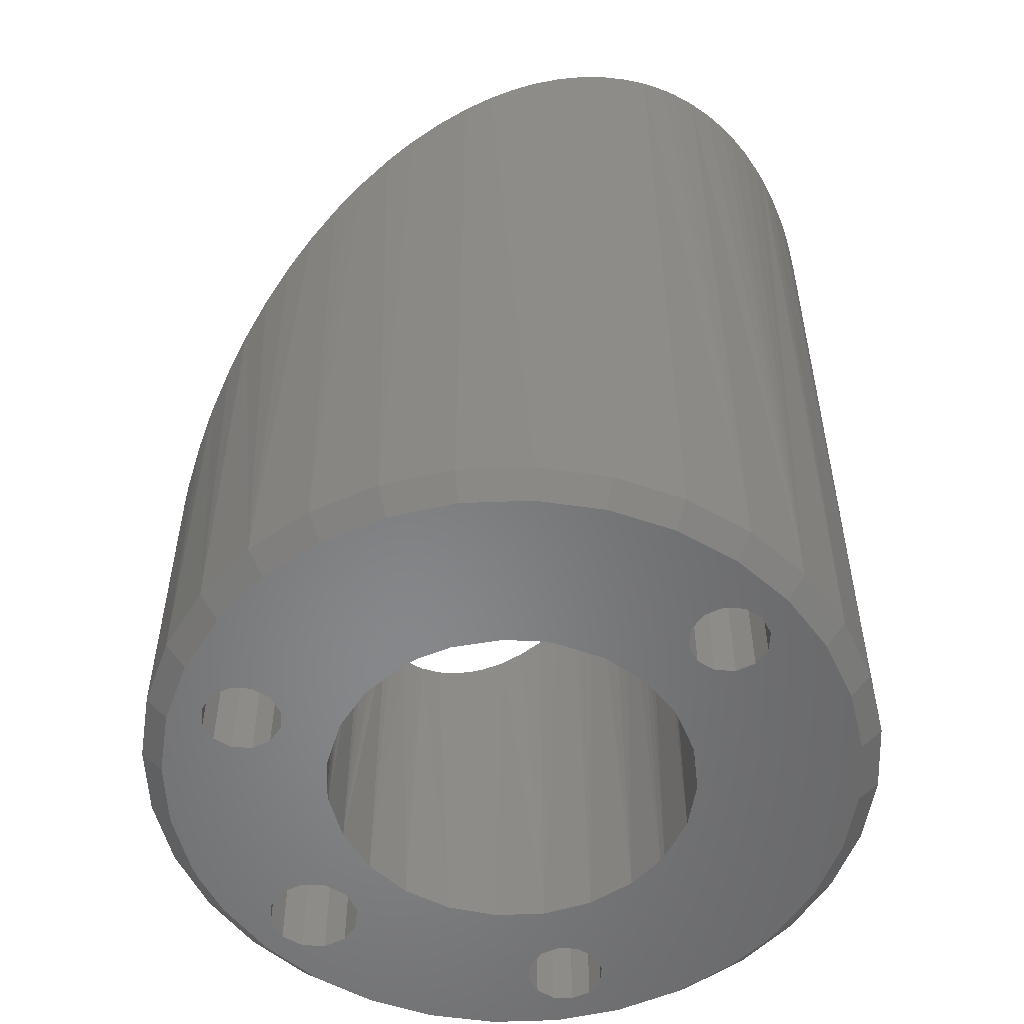
<metadata>
{"format":"stl","ext":"stl","renderer":"f3d","projection":"perspective","resolution":1024,"background":"white","views":[{"elev":-54.1,"azim":-138.2,"up":"+Z"}]}
</metadata>
<code>
# stl→obj: 393 verts, 802 faces
v 17.98 -21.82 16.89
v 17.97 -21.92 16.89
v 17.98 -21.82 18.1
v 17.97 -21.86 18.11
v 18 -21.92 16.86
v 18.01 -21.82 16.86
v 17.98 -22.01 16.89
v 18.01 -22.01 16.86
v 17.98 -22.01 18.1
v 17.98 -22.03 18.1
v 17.97 -21.95 18.11
v 17.97 -21.92 18.11
v 17.97 -21.89 18.11
v 18.21 -21.81 17.86
v 17.98 -21.99 18.11
v 17.99 -21.78 18.09
v 17.99 -21.76 18.09
v 18.21 -22.02 17.86
v 17.99 -22.05 18.09
v 18 -22.08 18.08
v 18.01 -21.72 16.89
v 18.01 -21.73 18.07
v 18.04 -21.74 16.86
v 18.01 -22.11 16.89
v 18.04 -22.1 16.86
v 18.01 -22.11 18.07
v 18.05 -21.89 16.86
v 18.07 -21.87 16.86
v 18.04 -21.92 16.86
v 18.05 -21.94 16.86
v 18.1 -21.86 16.86
v 18.05 -21.64 16.89
v 18.04 -21.66 18.04
v 18.02 -21.69 18.06
v 18.08 -21.65 16.86
v 18.01 -21.72 18.07
v 18.08 -22.18 16.86
v 18.07 -21.96 16.86
v 18.05 -22.19 16.89
v 18.05 -22.19 18.03
v 18.06 -22.2 18.02
v 18.01 -22.12 18.07
v 18.03 -22.16 18.05
v 18.05 -21.89 17.29
v 18.04 -21.92 17.29
v 18.05 -21.94 17.29
v 18.07 -21.87 17.29
v 18.07 -21.96 17.29
v 18.22 -21.94 17.84
v 18.22 -21.91 17.85
v 18.22 -21.9 16.86
v 18.23 -21.96 17.84
v 18.23 -21.97 16.86
v 18.23 -21.97 17.84
v 18.22 -21.9 17.84
v 18.22 -21.87 17.84
v 18.05 -21.64 18.03
v 18.06 -21.63 18.02
v 18.09 -21.6 18
v 18.11 -21.57 17.97
v 18.21 -21.6 17.86
v 18.24 -21.81 17.82
v 18.24 -21.83 17.83
v 18.12 -21.56 16.89
v 18.24 -21.83 16.86
v 18.26 -21.79 17.81
v 18.27 -21.77 17.8
v 18.27 -21.76 17.79
v 18.23 -21.84 17.83
v 18.04 -22.16 18.05
v 18.08 -22.23 18
v 18.21 -22.24 17.86
v 18.11 -22.26 17.97
v 18.12 -22.27 17.96
v 18.25 -22.04 17.81
v 18.25 -22.03 17.82
v 18.25 -22.03 16.86
v 18.27 -22.06 17.8
v 18.29 -22.09 17.78
v 18.25 -22.02 17.82
v 18.24 -22 17.83
v 18.28 -21.76 16.86
v 18.31 -21.72 16.86
v 18.1 -21.86 17.29
v 18.14 -21.58 16.86
v 18.14 -22.25 16.86
v 18.1 -21.97 16.86
v 18.12 -22.27 16.89
v 18.1 -21.97 17.29
v 18.13 -22.29 17.95
v 18.1 -21.92 17.32
v 18.12 -21.87 17.29
v 18.14 -21.94 16.86
v 18.29 -22.09 16.86
v 18.15 -21.92 16.86
v 18.12 -21.56 17.96
v 18.14 -21.54 17.94
v 18.16 -21.52 17.92
v 18.27 -21.77 16.86
v 18.29 -21.74 17.77
v 18.31 -21.72 17.76
v 18.31 -21.72 17.75
v 18.34 -21.71 17.73
v 18.36 -21.69 17.7
v 18.37 -21.69 17.69
v 18.39 -21.68 17.68
v 18.19 -21.5 17.89
v 18.19 -21.5 16.89
v 18.2 -21.5 17.88
v 18.23 -21.48 17.85
v 18.37 -21.69 16.86
v 18.4 -21.68 17.67
v 18.45 -21.61 17.61
v 18.43 -21.67 17.64
v 18.44 -21.67 17.63
v 18.27 -21.46 17.81
v 18.28 -21.45 16.89
v 18.28 -21.45 17.8
v 18.31 -21.44 17.78
v 18.35 -21.43 17.73
v 18.14 -21.89 16.86
v 18.17 -22.31 17.91
v 18.19 -22.33 17.89
v 18.2 -22.34 17.88
v 18.19 -22.33 16.89
v 18.24 -22.36 17.84
v 18.45 -22.22 17.61
v 18.28 -22.38 17.8
v 18.41 -22.16 17.66
v 18.4 -22.16 17.66
v 18.41 -22.16 16.86
v 18.44 -22.16 17.63
v 18.47 -22.17 16.86
v 18.47 -22.17 17.6
v 18.5 -22.16 17.57
v 18.38 -22.15 17.68
v 18.4 -22.16 16.86
v 18.36 -22.14 17.71
v 18.34 -22.13 17.73
v 18.34 -22.13 16.86
v 18.31 -22.11 17.76
v 18.33 -22.12 17.73
v 18.12 -21.87 16.86
v 18.21 -21.52 16.86
v 18.29 -21.48 16.86
v 18.41 -21.67 16.86
v 18.38 -21.45 16.86
v 18.61 -21.56 16.86
v 18.47 -21.45 16.86
v 18.63 -21.54 16.86
v 18.56 -21.45 16.86
v 18.66 -21.54 16.86
v 18.65 -21.48 16.86
v 18.68 -21.54 16.86
v 18.73 -21.52 16.86
v 18.7 -21.56 16.86
v 18.71 -21.59 16.86
v 18.14 -21.89 17.29
v 18.12 -21.96 16.86
v 18.12 -21.96 17.29
v 18.21 -22.31 16.86
v 18.14 -21.94 17.29
v 18.15 -21.92 17.29
v 18.41 -22.38 16.86
v 18.37 -21.43 16.89
v 18.37 -21.43 17.71
v 18.39 -21.42 17.69
v 18.43 -21.42 17.65
v 18.46 -21.67 17.6
v 18.44 -21.67 16.86
v 18.49 -21.67 17.57
v 18.5 -21.67 17.57
v 18.47 -21.42 17.61
v 18.47 -21.42 16.89
v 18.48 -21.42 17.6
v 18.52 -21.42 17.56
v 18.56 -21.42 17.52
v 18.57 -21.43 16.89
v 18.5 -21.67 17.56
v 18.69 -21.62 17.38
v 18.65 -21.45 17.43
v 18.66 -21.45 17.42
v 18.57 -21.43 17.51
v 18.61 -21.43 17.47
v 18.53 -21.67 17.54
v 18.5 -21.67 16.86
v 18.55 -21.68 17.51
v 18.57 -21.69 17.5
v 18.66 -21.45 16.89
v 18.69 -21.47 17.39
v 18.73 -21.49 17.35
v 18.29 -22.35 16.86
v 18.28 -22.38 16.89
v 18.3 -22.39 17.78
v 18.35 -22.4 17.74
v 18.37 -22.41 17.71
v 18.39 -22.41 17.69
v 18.37 -22.41 16.89
v 18.43 -22.41 17.65
v 18.47 -22.42 17.61
v 18.48 -22.42 17.6
v 18.47 -22.42 16.89
v 18.52 -22.41 17.56
v 18.53 -22.41 17.55
v 18.57 -22.41 17.51
v 18.61 -22.39 17.47
v 18.52 -22.16 17.55
v 18.54 -22.16 16.86
v 18.54 -22.16 17.53
v 18.55 -22.15 17.52
v 18.58 -22.14 17.49
v 18.69 -22.21 17.38
v 18.57 -22.41 16.89
v 18.65 -22.38 17.43
v 18.66 -22.38 17.42
v 18.69 -22.36 17.39
v 18.61 -22.24 16.86
v 18.61 -22.27 16.86
v 18.61 -22.21 16.86
v 18.38 -22.38 16.86
v 18.47 -22.39 16.86
v 18.56 -22.38 16.86
v 18.65 -22.35 16.86
v 18.66 -22.38 16.89
v 18.73 -22.31 16.86
v 18.75 -22.33 16.89
v 18.8 -22.25 16.86
v 18.82 -22.27 16.89
v 18.86 -22.18 16.86
v 18.89 -22.19 16.89
v 18.91 -22.1 16.86
v 18.93 -22.11 16.89
v 18.93 -22.01 16.86
v 18.96 -22.01 16.89
v 18.94 -21.92 16.86
v 18.97 -21.92 16.89
v 18.93 -21.82 16.86
v 18.96 -21.82 16.89
v 18.93 -21.72 16.89
v 18.61 -21.59 16.86
v 18.61 -22.21 17.29
v 18.61 -22.24 17.29
v 18.61 -22.27 17.29
v 18.63 -22.29 16.86
v 18.63 -22.29 17.29
v 18.63 -22.19 16.86
v 18.6 -22.13 16.86
v 18.66 -22.19 16.86
v 18.6 -22.13 17.47
v 18.6 -22.13 17.46
v 18.63 -22.11 17.44
v 18.73 -22.34 17.35
v 18.75 -22.33 17.33
v 18.76 -22.33 17.32
v 18.65 -22.09 17.42
v 18.65 -22.09 16.86
v 18.65 -22.09 17.41
v 18.67 -22.07 17.4
v 18.68 -22.06 17.39
v 18.69 -22.03 17.37
v 18.69 -22.03 16.86
v 18.7 -22.01 17.36
v 18.71 -22 17.36
v 18.89 -22.18 17.19
v 18.89 -22.19 17.2
v 18.87 -22.21 17.21
v 18.85 -22.25 17.24
v 18.82 -22.27 17.26
v 18.79 -22.3 17.29
v 18.82 -22.28 17.26
v 18.63 -21.54 17.29
v 18.61 -21.56 17.29
v 18.61 -21.59 17.29
v 18.61 -21.62 16.86
v 18.61 -21.62 17.29
v 18.57 -21.69 16.86
v 18.58 -21.69 17.48
v 18.61 -21.71 17.46
v 18.63 -21.72 17.44
v 18.74 -21.49 17.35
v 18.75 -21.5 16.89
v 18.63 -21.73 17.43
v 18.63 -21.72 16.86
v 18.65 -21.74 17.41
v 18.67 -21.76 17.4
v 18.67 -21.77 17.39
v 18.66 -21.76 16.86
v 18.68 -21.79 17.38
v 18.89 -21.64 17.2
v 18.7 -21.81 17.37
v 18.9 -21.66 17.18
v 18.7 -21.83 17.36
v 18.92 -21.69 17.16
v 18.91 -21.82 17.17
v 18.93 -21.72 17.15
v 18.93 -21.73 17.15
v 18.67 -21.77 16.86
v 18.89 -21.64 16.89
v 18.88 -21.62 17.2
v 18.86 -21.6 17.22
v 18.83 -21.57 17.25
v 18.75 -21.5 17.33
v 18.77 -21.52 17.31
v 18.8 -21.54 17.28
v 18.82 -21.56 17.26
v 18.82 -21.56 16.89
v 18.66 -22.24 17.32
v 18.63 -22.19 17.29
v 18.66 -22.19 17.29
v 18.66 -22.29 16.86
v 18.66 -22.29 17.29
v 18.68 -22.29 16.86
v 18.68 -22.29 17.29
v 18.7 -22.27 16.86
v 18.71 -22.24 16.86
v 18.7 -22.21 16.86
v 18.85 -21.98 16.86
v 18.81 -21.97 16.86
v 18.66 -21.59 17.32
v 18.66 -21.54 17.29
v 18.68 -21.54 17.29
v 18.63 -21.64 16.86
v 18.63 -21.64 17.29
v 18.66 -21.64 16.86
v 18.81 -21.86 16.86
v 18.85 -21.85 16.86
v 18.71 -21.83 16.86
v 18.71 -21.83 17.36
v 18.71 -21.85 17.35
v 18.8 -21.58 16.86
v 18.86 -21.65 16.86
v 18.91 -21.74 16.86
v 18.68 -22.19 16.86
v 18.79 -21.95 16.86
v 18.72 -21.97 16.86
v 18.78 -21.92 16.86
v 18.72 -21.9 16.86
v 18.79 -21.88 16.86
v 18.71 -21.98 17.35
v 18.91 -22.15 17.17
v 18.91 -22.01 17.17
v 18.93 -22.11 17.15
v 18.94 -22.09 17.14
v 18.66 -21.64 17.29
v 18.7 -21.56 17.29
v 18.71 -21.59 17.29
v 18.7 -21.62 17.29
v 18.68 -21.64 17.29
v 18.68 -21.64 16.86
v 18.7 -21.62 16.86
v 18.91 -21.76 16.86
v 18.68 -22.19 17.29
v 18.7 -22.21 17.29
v 18.71 -22.24 17.29
v 18.7 -22.27 17.29
v 18.85 -21.85 17.04
v 18.81 -21.86 17.04
v 18.79 -21.88 17.04
v 18.9 -21.88 16.86
v 18.91 -21.92 16.86
v 18.88 -21.86 16.86
v 18.88 -21.86 17.04
v 18.72 -21.88 17.35
v 18.72 -21.9 17.35
v 18.72 -21.91 17.35
v 18.96 -21.8 17.12
v 18.95 -21.77 17.13
v 18.78 -21.92 17.04
v 18.79 -21.95 17.04
v 18.81 -21.97 17.04
v 18.85 -21.98 17.04
v 18.72 -21.94 17.35
v 18.72 -21.95 17.35
v 18.72 -21.97 17.35
v 18.88 -21.97 16.86
v 18.96 -22.01 17.12
v 18.97 -21.98 17.12
v 18.95 -22.05 17.13
v 18.96 -22.02 17.12
v 18.85 -21.92 17.08
v 18.88 -21.97 17.04
v 18.9 -21.88 17.04
v 18.91 -21.92 17.04
v 18.9 -21.95 16.86
v 18.9 -21.95 17.04
v 18.97 -21.86 17.11
v 18.97 -21.84 17.12
v 18.96 -21.82 17.12
v 18.97 -21.93 17.11
v 18.97 -21.92 17.11
v 18.97 -21.97 17.11
v 18.72 -21.89 17.35
v 18.97 -21.89 17.11
f 1 2 3
f 2 4 3
f 2 1 5
f 1 6 5
f 7 2 8
f 2 5 8
f 2 7 9
f 7 10 9
f 11 12 2
f 12 13 2
f 2 13 4
f 12 11 14
f 11 15 14
f 14 15 9
f 13 12 14
f 4 13 14
f 15 11 2
f 3 4 14
f 9 15 2
f 3 3 14
f 3 3 1
f 3 16 1
f 1 16 17
f 9 10 18
f 10 19 18
f 18 19 20
f 21 1 22
f 1 17 22
f 1 21 6
f 21 23 6
f 24 7 25
f 7 8 25
f 7 24 20
f 24 26 20
f 5 6 27
f 6 28 27
f 8 5 29
f 5 27 29
f 25 8 30
f 8 29 30
f 16 3 14
f 19 10 7
f 6 23 28
f 23 31 28
f 17 16 14
f 32 21 33
f 21 34 33
f 21 32 23
f 32 35 23
f 22 17 14
f 36 22 14
f 22 36 21
f 36 34 21
f 37 25 38
f 25 30 38
f 25 37 24
f 37 39 24
f 20 19 7
f 24 39 40
f 39 41 40
f 20 26 18
f 26 42 18
f 18 42 43
f 29 27 44
f 45 29 44
f 29 45 30
f 45 46 30
f 27 28 47
f 44 27 47
f 30 46 38
f 46 48 38
f 49 50 18
f 50 14 18
f 18 14 9
f 50 49 51
f 49 52 51
f 51 52 53
f 52 54 53
f 53 54 54
f 55 50 51
f 50 55 14
f 55 55 14
f 14 55 56
f 34 36 14
f 55 55 51
f 33 34 14
f 57 33 14
f 33 57 32
f 57 58 32
f 32 58 59
f 56 55 51
f 58 57 14
f 59 58 14
f 60 59 61
f 59 14 61
f 61 14 62
f 14 63 62
f 59 60 32
f 60 64 32
f 62 63 65
f 63 51 65
f 66 62 65
f 62 66 61
f 66 67 61
f 61 67 68
f 69 63 14
f 63 69 51
f 69 69 51
f 51 69 56
f 69 69 14
f 56 69 14
f 42 26 24
f 52 49 18
f 43 42 24
f 54 52 18
f 70 43 24
f 43 70 18
f 70 40 18
f 18 40 41
f 40 70 24
f 71 41 39
f 41 71 72
f 71 73 72
f 72 73 74
f 75 76 72
f 76 18 72
f 72 18 41
f 76 75 77
f 75 78 77
f 77 78 79
f 80 76 77
f 76 80 18
f 80 81 18
f 18 81 54
f 81 80 53
f 80 77 53
f 54 81 53
f 54 54 18
f 23 35 82
f 35 83 82
f 28 31 84
f 47 28 84
f 32 64 35
f 64 85 35
f 86 37 87
f 37 38 87
f 37 86 39
f 86 88 39
f 38 48 87
f 48 89 87
f 39 88 74
f 88 90 74
f 44 47 91
f 47 84 91
f 91 84 92
f 45 44 91
f 46 45 91
f 48 46 91
f 51 53 93
f 53 77 93
f 93 77 94
f 65 51 95
f 51 93 95
f 96 60 61
f 60 96 64
f 96 97 64
f 64 97 98
f 67 66 65
f 97 96 61
f 68 67 99
f 67 65 99
f 98 97 61
f 100 101 61
f 101 102 61
f 61 102 103
f 101 100 82
f 100 68 82
f 82 68 99
f 102 101 82
f 103 102 83
f 102 82 83
f 68 100 61
f 104 103 83
f 103 104 61
f 104 105 61
f 61 105 106
f 105 104 83
f 107 98 61
f 98 107 108
f 107 109 108
f 108 109 110
f 109 107 61
f 110 109 61
f 106 105 111
f 105 83 111
f 112 106 111
f 106 112 113
f 112 114 113
f 113 114 115
f 116 110 61
f 110 116 108
f 116 117 108
f 118 116 113
f 116 61 113
f 113 61 106
f 116 118 117
f 118 119 117
f 117 119 120
f 99 65 121
f 65 95 121
f 73 71 39
f 78 75 72
f 74 73 39
f 74 90 72
f 90 122 72
f 72 122 123
f 122 90 88
f 79 78 72
f 123 122 88
f 124 123 125
f 123 88 125
f 123 124 72
f 124 126 72
f 72 126 127
f 126 128 127
f 127 128 128
f 126 124 125
f 128 126 125
f 129 130 127
f 130 72 127
f 130 129 131
f 129 132 131
f 131 132 133
f 132 134 133
f 133 134 135
f 136 130 137
f 130 131 137
f 130 136 72
f 136 138 72
f 72 138 139
f 138 136 140
f 136 137 140
f 79 79 72
f 79 79 94
f 79 141 94
f 94 141 142
f 139 138 140
f 141 79 72
f 142 141 72
f 139 142 72
f 142 139 140
f 94 77 79
f 143 31 23
f 31 143 92
f 84 31 92
f 35 85 83
f 85 144 83
f 83 144 111
f 144 145 111
f 111 145 146
f 145 147 146
f 146 147 148
f 147 149 148
f 148 149 150
f 149 151 150
f 150 151 152
f 151 153 152
f 152 153 154
f 153 155 154
f 154 155 156
f 155 157 156
f 121 143 99
f 143 82 99
f 143 121 158
f 92 143 158
f 108 64 98
f 64 108 85
f 108 144 85
f 87 89 159
f 89 160 159
f 87 159 86
f 159 161 86
f 86 161 88
f 161 125 88
f 89 48 91
f 95 93 162
f 163 95 162
f 95 163 121
f 163 158 121
f 159 93 164
f 93 94 164
f 164 94 140
f 93 159 160
f 162 93 160
f 108 117 144
f 117 145 144
f 111 146 112
f 146 114 112
f 119 118 113
f 165 117 120
f 117 165 145
f 165 147 145
f 115 114 146
f 120 119 113
f 166 120 113
f 120 166 165
f 166 167 165
f 165 167 168
f 167 166 113
f 168 167 113
f 169 115 170
f 115 146 170
f 115 169 113
f 169 171 113
f 113 171 172
f 173 168 113
f 168 173 174
f 173 175 174
f 174 175 176
f 175 173 113
f 171 169 170
f 176 175 113
f 177 176 113
f 176 177 174
f 177 178 174
f 172 171 170
f 179 172 170
f 172 179 113
f 179 180 113
f 113 180 181
f 180 182 181
f 183 177 113
f 177 183 178
f 183 184 178
f 178 184 181
f 185 179 186
f 179 170 186
f 179 185 180
f 185 187 180
f 180 187 188
f 181 182 189
f 182 190 189
f 189 190 191
f 181 184 113
f 184 183 113
f 92 158 91
f 158 163 91
f 91 163 162
f 192 161 159
f 161 192 125
f 192 193 125
f 160 89 91
f 125 193 128
f 193 128 128
f 132 129 127
f 194 128 193
f 128 194 127
f 194 195 127
f 127 195 196
f 134 132 127
f 195 194 193
f 196 195 193
f 197 196 198
f 196 193 198
f 196 197 127
f 197 199 127
f 127 199 200
f 199 197 198
f 200 199 198
f 135 134 127
f 201 200 202
f 200 198 202
f 200 201 127
f 201 203 127
f 127 203 204
f 203 201 202
f 204 203 202
f 205 204 202
f 204 205 127
f 205 205 127
f 127 205 206
f 207 135 127
f 135 207 133
f 207 208 133
f 209 207 127
f 207 209 208
f 209 210 208
f 208 210 211
f 210 209 212
f 209 127 212
f 212 127 206
f 205 205 213
f 205 202 213
f 206 205 213
f 214 206 213
f 206 214 212
f 214 215 212
f 212 215 216
f 137 131 164
f 131 217 164
f 164 217 218
f 140 137 164
f 131 133 217
f 133 219 217
f 140 94 142
f 162 160 91
f 220 192 159
f 192 220 193
f 220 198 193
f 221 164 218
f 164 221 202
f 221 222 202
f 202 222 213
f 222 223 213
f 213 223 224
f 223 225 224
f 224 225 226
f 225 227 226
f 226 227 228
f 227 229 228
f 228 229 230
f 229 231 230
f 230 231 232
f 231 233 232
f 232 233 234
f 233 235 234
f 234 235 236
f 235 237 236
f 236 237 238
f 237 239 238
f 220 164 198
f 164 202 198
f 164 220 159
f 170 146 240
f 146 148 240
f 174 165 168
f 165 174 147
f 174 149 147
f 217 219 241
f 242 217 241
f 217 242 218
f 242 243 218
f 222 221 218
f 218 243 244
f 243 245 244
f 218 244 222
f 244 223 222
f 133 208 219
f 208 246 219
f 247 208 211
f 208 247 246
f 247 248 246
f 211 210 212
f 213 224 215
f 224 216 215
f 215 214 213
f 249 211 212
f 211 249 247
f 249 250 247
f 247 250 251
f 250 249 212
f 252 216 224
f 216 252 212
f 252 253 212
f 212 253 254
f 251 250 212
f 255 251 212
f 251 255 247
f 255 256 247
f 253 252 224
f 254 253 226
f 253 224 226
f 257 255 212
f 255 257 256
f 257 258 256
f 256 258 259
f 258 257 212
f 259 258 212
f 260 259 212
f 259 260 261
f 260 262 261
f 261 262 263
f 262 260 264
f 260 265 264
f 266 265 212
f 265 260 212
f 265 266 228
f 266 267 228
f 228 267 268
f 264 265 230
f 265 228 230
f 267 266 212
f 269 254 226
f 254 269 212
f 269 270 212
f 212 270 268
f 270 269 226
f 268 270 226
f 268 267 212
f 186 170 240
f 148 150 271
f 272 148 271
f 148 272 240
f 272 273 240
f 240 273 274
f 273 275 274
f 240 274 186
f 274 276 186
f 174 178 149
f 178 151 149
f 187 185 186
f 186 276 188
f 276 277 188
f 190 182 180
f 188 187 186
f 191 190 180
f 188 277 180
f 277 278 180
f 180 278 279
f 278 277 276
f 279 278 276
f 280 191 180
f 191 280 189
f 280 281 189
f 282 279 283
f 279 276 283
f 279 282 180
f 282 284 180
f 180 284 285
f 284 282 283
f 285 284 283
f 286 285 287
f 285 283 287
f 285 286 180
f 286 288 180
f 180 288 289
f 288 290 289
f 289 290 291
f 290 292 291
f 291 292 293
f 292 294 293
f 293 294 295
f 294 296 295
f 288 286 297
f 286 287 297
f 290 288 297
f 289 291 298
f 291 293 298
f 298 293 239
f 293 295 239
f 239 295 296
f 299 289 298
f 289 299 180
f 299 300 180
f 180 300 301
f 302 280 180
f 280 302 281
f 302 303 281
f 281 303 304
f 303 302 180
f 304 303 180
f 305 304 180
f 304 305 306
f 305 301 306
f 306 301 300
f 300 299 306
f 299 298 306
f 301 305 180
f 189 178 181
f 178 189 151
f 189 153 151
f 189 281 153
f 281 155 153
f 242 241 307
f 241 308 307
f 307 308 309
f 243 242 307
f 219 246 308
f 241 219 308
f 244 245 310
f 245 311 310
f 244 310 223
f 310 225 223
f 245 243 307
f 308 246 309
f 246 248 309
f 311 245 307
f 310 311 312
f 311 313 312
f 310 312 225
f 312 314 225
f 225 314 227
f 314 315 227
f 227 315 229
f 315 316 229
f 229 316 317
f 316 318 317
f 272 271 319
f 271 320 319
f 319 320 321
f 273 272 319
f 150 152 320
f 271 150 320
f 274 275 322
f 275 323 322
f 274 322 276
f 322 283 276
f 275 273 319
f 287 283 324
f 283 322 324
f 297 287 325
f 287 326 325
f 327 297 325
f 297 327 328
f 327 329 328
f 292 290 297
f 306 281 304
f 281 306 155
f 306 330 155
f 298 239 331
f 239 332 331
f 306 298 330
f 298 331 330
f 247 256 248
f 256 333 248
f 261 256 259
f 256 261 334
f 261 335 334
f 334 335 336
f 335 337 336
f 336 337 338
f 337 327 338
f 338 327 325
f 335 261 339
f 261 263 339
f 340 264 230
f 264 340 341
f 340 342 341
f 341 342 342
f 263 262 341
f 262 264 341
f 226 228 268
f 230 232 342
f 232 343 342
f 320 152 321
f 152 154 321
f 323 275 319
f 322 323 324
f 323 344 324
f 321 154 345
f 154 156 345
f 321 345 319
f 345 346 319
f 319 346 347
f 344 323 319
f 345 156 346
f 156 157 346
f 348 344 319
f 344 348 349
f 324 344 349
f 346 157 347
f 157 350 347
f 347 348 319
f 348 347 350
f 349 348 350
f 155 330 157
f 330 350 157
f 324 349 351
f 349 332 351
f 309 248 352
f 248 333 352
f 309 352 307
f 352 353 307
f 307 353 354
f 313 311 307
f 352 333 353
f 333 316 353
f 353 316 354
f 316 315 354
f 355 313 307
f 313 355 314
f 312 313 314
f 354 315 355
f 315 314 355
f 354 355 307
f 325 326 356
f 357 325 356
f 325 357 338
f 357 358 338
f 351 332 239
f 237 351 239
f 351 237 359
f 237 360 359
f 361 326 351
f 326 287 351
f 351 287 324
f 326 361 362
f 356 326 362
f 328 292 297
f 292 328 294
f 328 329 294
f 294 329 363
f 327 337 364
f 337 365 364
f 330 331 350
f 331 332 350
f 350 332 349
f 238 239 366
f 239 367 366
f 334 336 368
f 369 334 368
f 334 369 318
f 369 370 318
f 334 318 256
f 318 333 256
f 316 333 318
f 318 370 317
f 370 371 317
f 339 263 341
f 337 335 372
f 335 373 372
f 374 339 341
f 339 374 335
f 374 373 335
f 342 340 230
f 231 229 317
f 233 231 375
f 231 317 375
f 232 234 376
f 234 377 376
f 342 342 230
f 342 343 341
f 343 378 341
f 341 378 379
f 369 368 380
f 368 358 380
f 380 358 357
f 370 369 380
f 317 371 375
f 371 381 375
f 371 370 380
f 368 336 358
f 336 338 358
f 359 361 351
f 361 359 382
f 362 361 382
f 359 360 383
f 382 359 383
f 237 235 360
f 235 384 360
f 356 362 380
f 362 382 380
f 380 382 383
f 357 356 380
f 381 371 380
f 375 381 384
f 381 385 384
f 375 384 233
f 384 235 233
f 373 374 341
f 372 373 341
f 365 372 341
f 372 365 337
f 236 238 386
f 238 387 386
f 366 367 294
f 367 296 294
f 388 366 294
f 366 388 238
f 388 387 238
f 296 367 239
f 360 384 385
f 383 360 385
f 383 385 380
f 385 381 380
f 234 236 389
f 236 390 389
f 363 329 327
f 364 365 294
f 365 341 294
f 294 341 389
f 341 391 389
f 392 364 294
f 364 392 327
f 392 363 327
f 363 392 294
f 389 391 234
f 391 377 234
f 389 390 294
f 390 393 294
f 294 393 386
f 377 391 341
f 378 343 232
f 376 377 341
f 379 378 232
f 376 379 232
f 379 376 341
f 387 388 294
f 386 387 294
f 386 393 236
f 393 390 236
f 82 143 23

</code>
